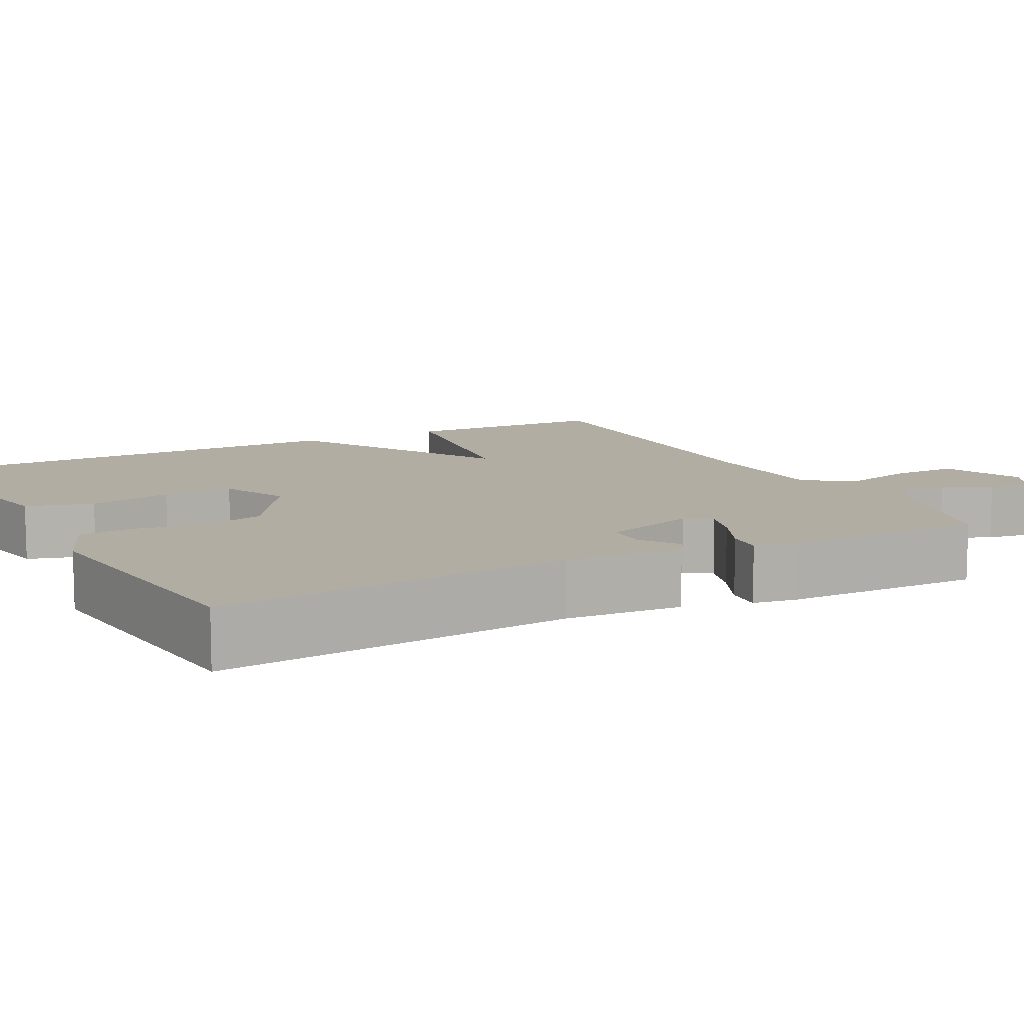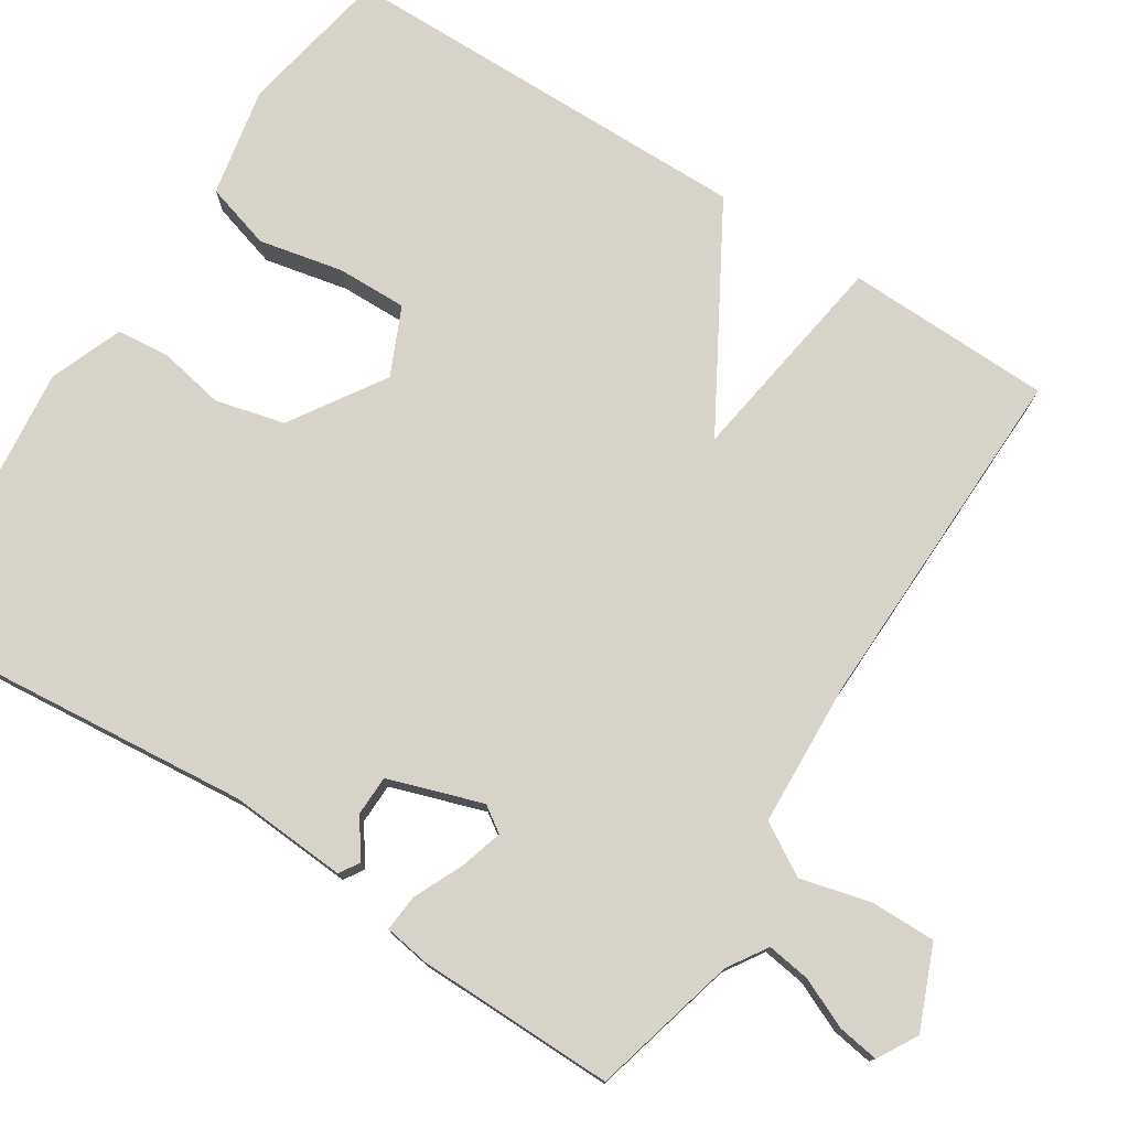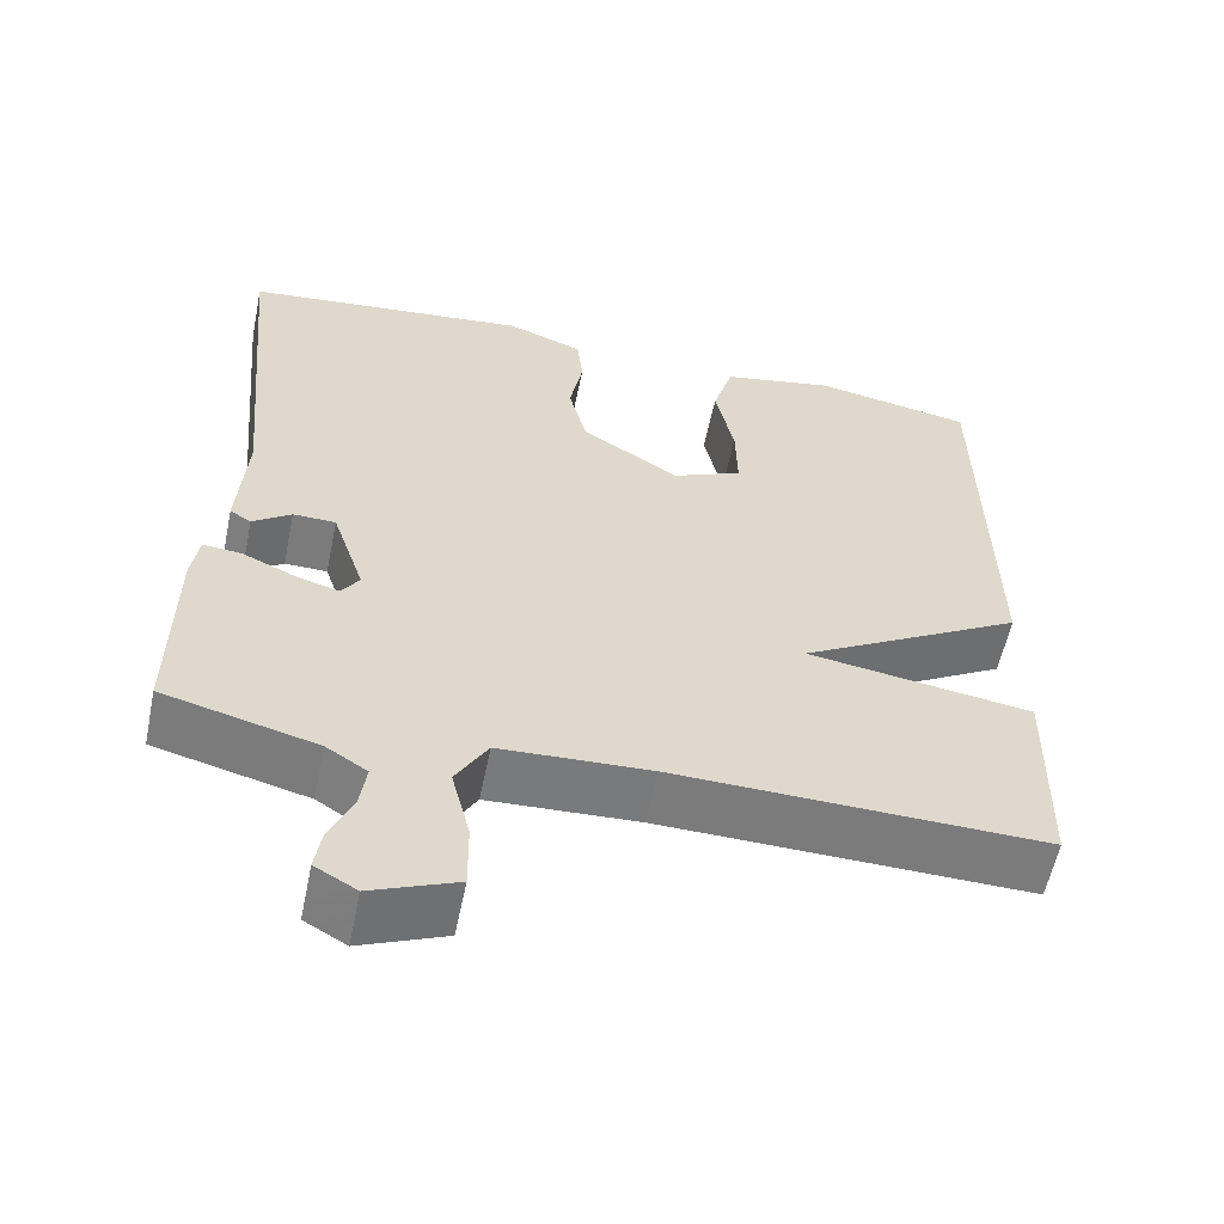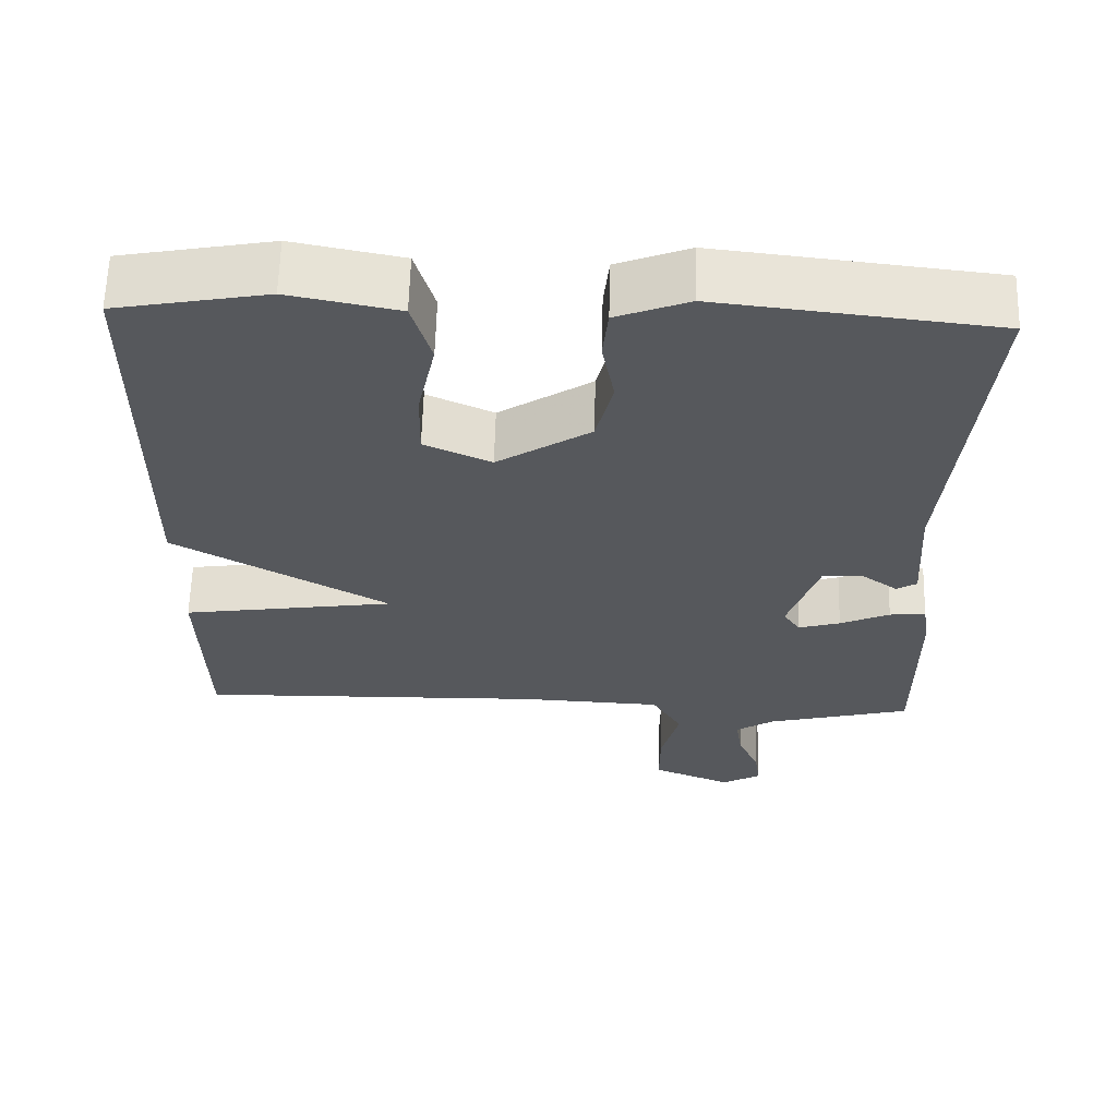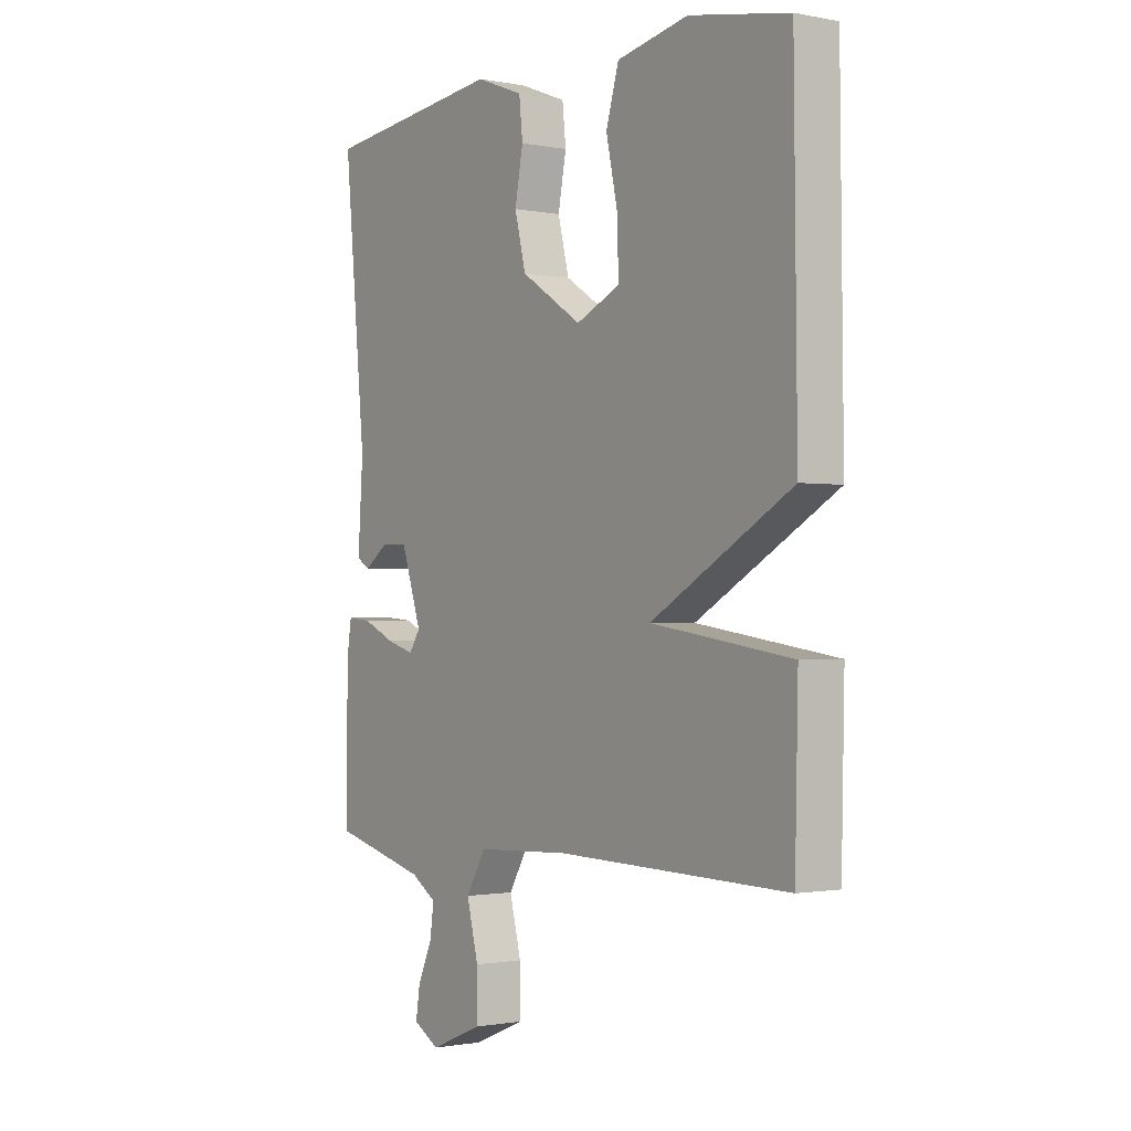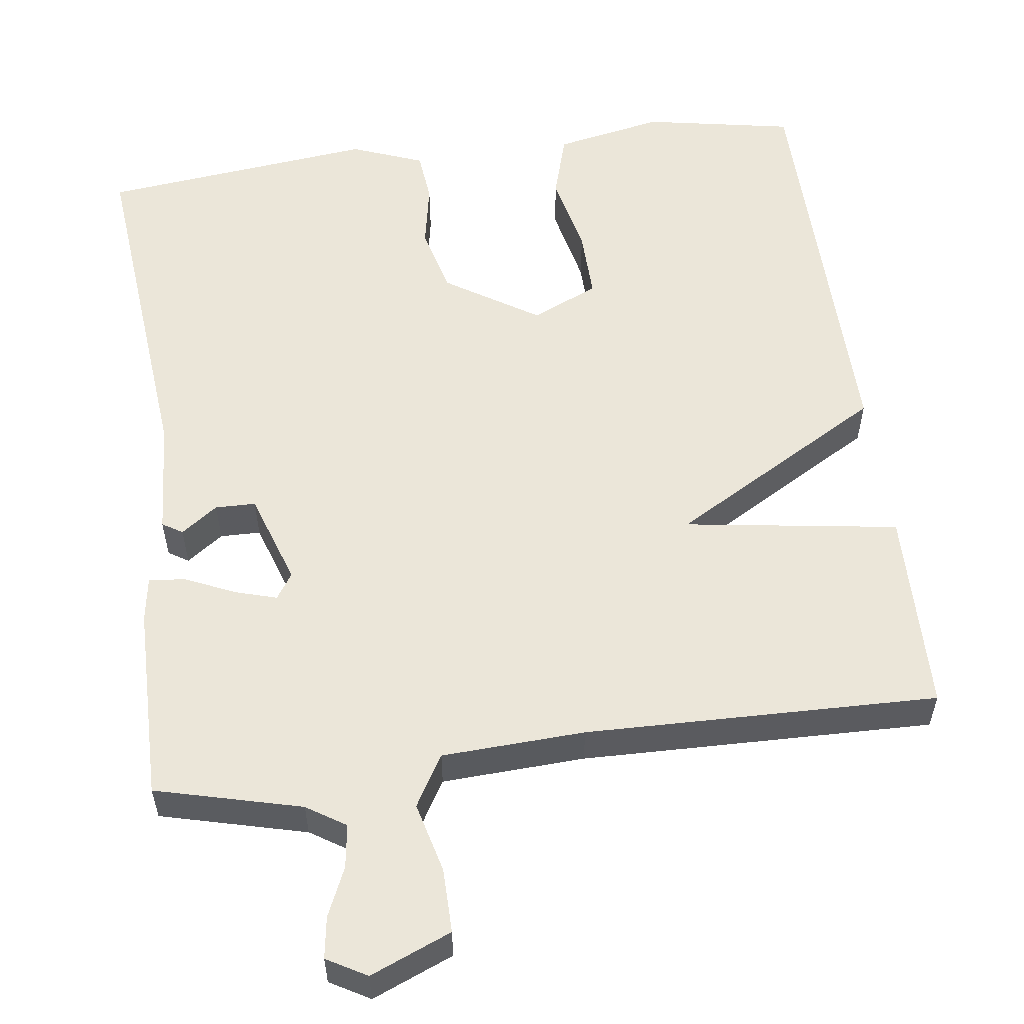
<metadata>
{"format":"obj","ext":"obj","renderer":"f3d","projection":"perspective","resolution":1024,"background":"white","views":[{"elev":10.6,"azim":62.5,"up":"+Y"},{"elev":76.8,"azim":122.7,"up":"+Y"},{"elev":-58.3,"azim":168.3,"up":"+Z"},{"elev":61.9,"azim":1.5,"up":"+Z"},{"elev":-1.2,"azim":-125.4,"up":"+Z"},{"elev":55.8,"azim":172.4,"up":"+Y"}]}
</metadata>
<code>
v 0.5 0.07 0.5
v 0.457 0.07 0.048
v 0.467 0.07 -0.102
v 0.441 0.07 -0.118
v 0.394 0.07 -0.084
v 0.342 0.07 -0.085
v 0.302 0.07 -0.205
v 0.324 0.07 -0.238
v 0.378 0.07 -0.222
v 0.442 0.07 -0.193
v 0.489 0.07 -0.189
v 0.498 0.07 -0.247
v 0.5 0.07 -0.5
v 0.313 0.07 -0.548
v 0.263 0.07 -0.58
v 0.271 0.07 -0.636
v 0.299 0.07 -0.699
v 0.307 0.07 -0.752
v 0.256 0.07 -0.781
v 0.152 0.07 -0.738
v 0.153 0.07 -0.655
v 0.176 0.07 -0.565
v 0.137 0.07 -0.499
v -0.047 0.07 -0.49
v -0.5 0.07 -0.5
v -0.506 0.07 -0.236
v -0.23 0.07 -0.195
v -0.506 0.07 -0.036
v -0.5 0.07 0.5
v -0.306 0.07 0.536
v -0.166 0.07 0.508
v -0.141 0.07 0.423
v -0.164 0.07 0.316
v -0.166 0.07 0.226
v -0.08 0.07 0.187
v 0.04 0.07 0.264
v 0.062 0.07 0.352
v 0.046 0.07 0.437
v 0.053 0.07 0.504
v 0.146 0.07 0.54
v 0.5 0 0.5
v 0.457 0 0.048
v 0.467 0 -0.102
v 0.441 0 -0.118
v 0.394 0 -0.084
v 0.342 0 -0.085
v 0.302 0 -0.205
v 0.324 0 -0.238
v 0.378 0 -0.222
v 0.442 0 -0.193
v 0.489 0 -0.189
v 0.498 0 -0.247
v 0.5 0 -0.5
v 0.313 0 -0.548
v 0.263 0 -0.58
v 0.271 0 -0.636
v 0.299 0 -0.699
v 0.307 0 -0.752
v 0.256 0 -0.781
v 0.152 0 -0.738
v 0.153 0 -0.655
v 0.176 0 -0.565
v 0.137 0 -0.499
v -0.047 0 -0.49
v -0.5 0 -0.5
v -0.506 0 -0.236
v -0.23 0 -0.195
v -0.506 0 -0.036
v -0.5 0 0.5
v -0.306 0 0.536
v -0.166 0 0.508
v -0.141 0 0.423
v -0.164 0 0.316
v -0.166 0 0.226
v -0.08 0 0.187
v 0.04 0 0.264
v 0.062 0 0.352
v 0.046 0 0.437
v 0.053 0 0.504
v 0.146 0 0.54
f 40 1 2
f 39 40 2
f 38 39 2
f 37 38 2
f 3 4 5
f 2 3 5
f 37 2 5
f 36 37 5
f 35 36 5 6
f 34 35 6 7
f 31 32 33
f 30 31 33
f 29 30 33
f 28 29 33
f 27 28 33 34
f 24 25 26 27
f 34 7 8
f 27 34 8
f 24 27 8
f 23 24 8
f 20 21 22
f 19 20 22
f 18 19 22
f 17 18 22
f 16 17 22
f 15 16 22 23
f 23 8 9
f 15 23 9
f 14 15 9
f 12 13 14
f 11 12 14
f 10 11 14
f 9 10 14
f 42 41 80
f 42 80 79
f 42 79 78
f 42 78 77
f 45 44 43
f 45 43 42
f 45 42 77
f 45 77 76
f 46 45 76 75
f 47 46 75 74
f 73 72 71
f 73 71 70
f 73 70 69
f 73 69 68
f 74 73 68 67
f 67 66 65 64
f 48 47 74
f 48 74 67
f 48 67 64
f 48 64 63
f 62 61 60
f 62 60 59
f 62 59 58
f 62 58 57
f 62 57 56
f 63 62 56 55
f 49 48 63
f 49 63 55
f 49 55 54
f 54 53 52
f 54 52 51
f 54 51 50
f 54 50 49
f 1 41 42 2
f 2 42 43 3
f 3 43 44 4
f 4 44 45 5
f 5 45 46 6
f 6 46 47 7
f 7 47 48 8
f 8 48 49 9
f 9 49 50 10
f 10 50 51 11
f 11 51 52 12
f 12 52 53 13
f 13 53 54 14
f 14 54 55 15
f 15 55 56 16
f 16 56 57 17
f 17 57 58 18
f 18 58 59 19
f 19 59 60 20
f 20 60 61 21
f 21 61 62 22
f 22 62 63 23
f 23 63 64 24
f 24 64 65 25
f 25 65 66 26
f 26 66 67 27
f 27 67 68 28
f 28 68 69 29
f 29 69 70 30
f 30 70 71 31
f 31 71 72 32
f 32 72 73 33
f 33 73 74 34
f 34 74 75 35
f 35 75 76 36
f 36 76 77 37
f 37 77 78 38
f 38 78 79 39
f 39 79 80 40
f 40 80 41 1

</code>
